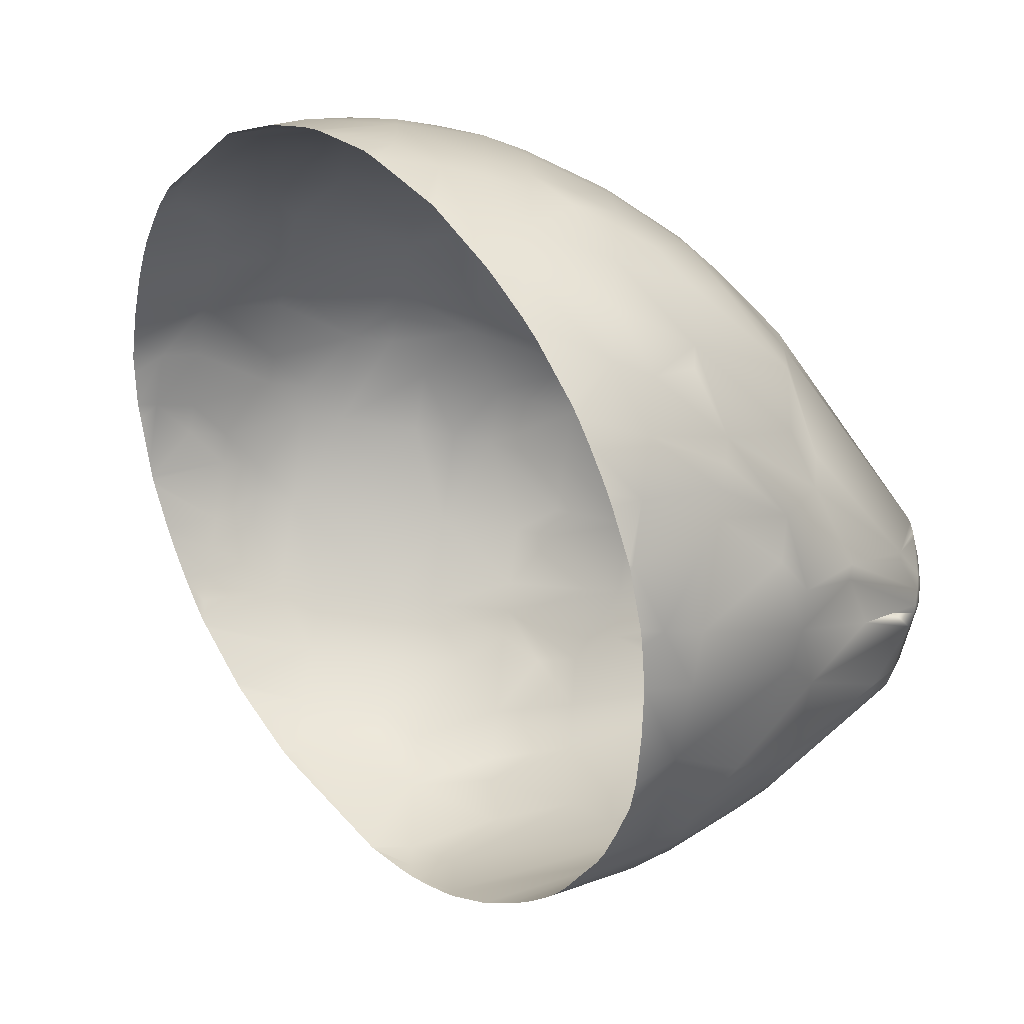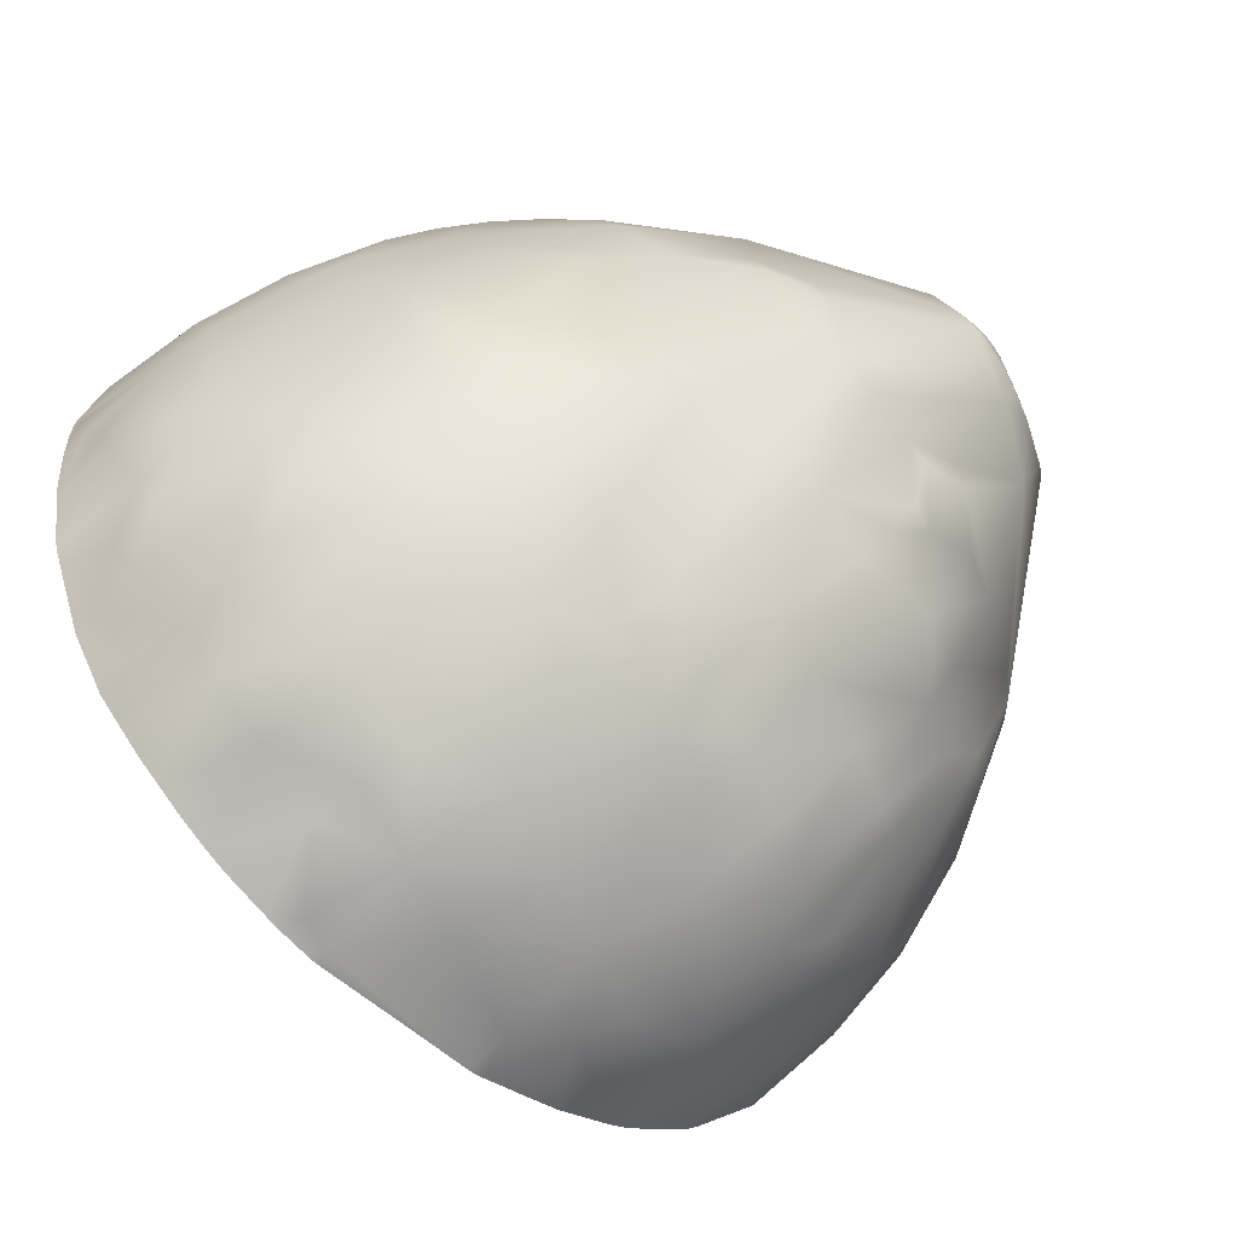
<metadata>
{"format":"obj","ext":"obj","renderer":"f3d","projection":"perspective","resolution":1024,"background":"white","views":[{"elev":-53.0,"azim":83.9,"up":"+Y"},{"elev":68.3,"azim":58.6,"up":"+Y"}]}
</metadata>
<code>
o Lemon_Whole
v 0.4534 0.02592 -0.09281
v 0.4498 0.06418 -0.09353
v 0.4605 0.02574 -0.04313
v 0.1309 0.2768 -0.4029
v 0.06906 0.2686 -0.4377
v 0.1013 0.3493 -0.3176
v -0.296 0.002297 -0.4495
v -0.2683 -0.1279 -0.4539
v -0.3646 -0.08153 -0.3313
v 0.04397 -0.03636 -0.6329
v 0.07548 -0.03055 -0.6215
v 0.07409 -0.03981 -0.6218
v 0.0243 -0.25 -0.493
v 0.007871 -0.1194 -0.6194
v 0.04711 -0.1674 -0.5572
v -0.2608 0.3612 -0.1052
v -0.3052 0.2938 -0.1992
v -0.3448 0.2845 -0.09894
v -0.1617 0.4221 -0.05973
v -0.2566 0.3694 0.09412
v -0.3718 -0.02284 -0.3309
v -0.3937 -0.0232 -0.286
v -0.2078 0.3745 0.1891
v -0.249 0.3641 0.1429
v -0.2684 0.3324 0.1925
v -0.3709 0.2102 -0.1939
v -0.3514 0.2398 -0.1955
v -0.3563 0.2008 -0.2418
v 0.005136 0.4149 0.2243
v -0.4279 0.0452 -0.1904
v -0.3856 0.0714 -0.2854
v -0.2668 -0.2607 -0.3315
v -0.3213 -0.1911 -0.3312
v -0.2306 -0.2609 -0.3743
v 0.3147 0.1025 -0.3693
v 0.267 0.03476 -0.4446
v 0.2549 0.08296 -0.4447
v -0.159 0.4268 0.04024
v -0.217 0.3845 0.1413
v -0.08992 -0.1084 -0.613
v -0.07261 -0.1524 -0.5862
v -0.1311 -0.2281 -0.4903
v -0.07807 0.01656 -0.634
v -0.03644 -0.01429 -0.6473
v -0.07498 -0.03692 -0.6336
v 0.09817 -0.2527 -0.4695
v -0.1548 0.4239 0.08972
v 0.4576 -0.05204 -0.04098
v -0.04533 0.05912 -0.6342
v -0.05192 0.09125 -0.6189
v -0.03194 0.0559 -0.6344
v -0.07141 0.05789 -0.6325
v -0.1031 0.03599 -0.6293
v -0.04902 0.4551 -0.01571
v -0.08816 0.4442 -0.06331
v 0.2066 -0.1444 -0.4749
v 0.223 -0.1061 -0.4759
v 0.2547 -0.1119 -0.4428
v -0.07902 0.08761 -0.6165
v -0.09809 0.2424 -0.4633
v -0.06114 0.09111 -0.6181
v -0.05862 0.05991 -0.6335
v 0.4287 0.1759 0.006137
v 0.3896 0.2417 0.05755
v 0.42 0.1718 0.1054
v 0.001057 -0.3627 -0.3422
v 0.1341 0.4177 -0.1303
v 0.03963 0.3642 -0.3131
v 0.06114 0.4365 -0.1247
v 0.2097 0.3963 -0.08482
v 0.142 0.433 -0.03093
v 0.2166 0.3968 0.06465
v -0.444 -0.1018 -0.09257
v -0.078 0.2783 -0.4275
v -0.1488 0.2563 -0.423
v -0.1944 0.2973 -0.341
v -0.1172 -0.01093 -0.6275
v -0.1491 0.008243 -0.6143
v -0.1445 0.02531 -0.615
v 0.2369 -0.2535 -0.3592
v 0.1426 -0.3246 -0.3518
v 0.1728 -0.2348 -0.436
v 0.3284 0.2882 0.1575
v 0.229 0.3282 0.2544
v 0.2431 0.3765 -0.08636
v 0.2825 0.354 0.06176
v 0.3836 0.2375 0.1069
v -0.3475 -0.1381 -0.3314
v -0.4344 -0.09842 -0.1425
v -0.4384 0.1225 -0.04174
v -0.445 0.08791 0.05877
v -0.4237 0.1614 0.05755
v 0.1388 0.4276 -0.0808
v 0.1046 0.4444 -0.02829
v 0.07311 0.4383 0.1234
v 0.1455 0.4287 0.06868
v 0.06651 0.4523 -0.02517
v 0.3507 -0.1072 -0.3244
v 0.2712 -0.01467 -0.4442
v 0.3631 -0.01346 -0.3264
v -0.3439 0.2526 0.1986
v -0.3415 0.292 0.1005
v 0.09226 0.2601 -0.4389
v -0.1655 0.3772 0.2343
v -0.1751 0.3917 0.1877
v 0.07061 0.005567 -0.6197
v 0.07521 -0.01215 -0.6206
v -0.4301 -0.02485 -0.1911
v -0.4022 0.147 -0.1916
v -0.367 0.1322 -0.2864
v 0.3189 -0.2346 -0.2754
v 0.2895 -0.1826 -0.3639
v 0.3524 -0.1761 -0.2783
v -0.4223 0.07978 -0.1904
v -0.4348 0.1206 -0.09185
v 0.104 0.08732 -0.5656
v 0.341 0.302 0.05953
v 0.3526 0.2606 0.1565
v 0.3394 0.3051 -0.04015
v 0.2749 0.3542 -0.08768
v -0.186 -0.2924 -0.3751
v -0.1437 -0.3398 -0.3344
v -0.1709 0.2451 -0.4217
v -0.1198 0.2366 -0.4619
v -0.2288 0.1626 -0.4544
v 0.1182 -0.1571 -0.5296
v 0.1337 -0.2293 -0.4708
v 0.3582 0.19 -0.2376
v 0.3894 0.205 -0.1419
v 0.4064 0.1713 -0.1426
v 0.1598 0.3242 -0.3209
v 0.1841 0.3609 -0.2304
v 0.08804 -0.3471 -0.3479
v 0.1565 -0.3461 -0.3087
v 0.342 0.111 -0.3278
v 0.3876 0.1258 -0.2384
v 0.372 -0.1843 -0.2321
v 0.4267 -0.1243 -0.1381
v -0.4142 -0.1688 -0.1423
v -0.2288 -0.07342 -0.5148
v -0.2107 -0.1689 -0.4881
v 0.4204 0.1363 -0.143
v 0.4183 0.1745 -0.09343
v 0.3223 0.2961 -0.1391
v 0.2664 0.3467 -0.137
v -0.07325 -0.1162 -0.613
v -0.02864 0.2831 -0.431
v -0.0991 -0.2727 -0.4556
v -0.3467 0.293 0.05112
v -0.3927 0.2268 -0.04504
v -0.391 0.2303 0.05503
v -0.3482 0.2892 -0.04893
v 0.07499 0.4084 0.2185
v 0.03591 0.4429 0.1266
v -0.1128 0.4289 0.1369
v 0.08782 -0.08787 -0.5976
v 0.0407 -0.1377 -0.5932
v -0.08895 0.423 -0.1624
v -0.1609 0.4147 -0.1096
v 0.3293 0.0451 -0.369
v -0.02359 0.369 -0.3081
v 0.01241 -0.08332 -0.6338
v -0.07461 -0.08057 -0.6283
v -0.002687 -0.05376 -0.6344
v 0.46 0.06442 0.006022
v -0.2423 0.3232 -0.2501
v -0.2647 0.2443 -0.3369
v -0.03193 0.02583 -0.6371
v 0.01228 -0.01864 -0.6337
v -0.1929 0.04964 -0.5509
v -0.25 0.0721 -0.4859
v 0.4407 -0.04983 -0.14
v -0.06144 -0.05063 -0.6337
v -0.04672 0.4555 0.03421
v 0.02806 0.4568 -0.02184
v -0.07542 -0.2485 -0.4913
v -0.04959 -0.1565 -0.5862
v 0.08199 -0.09792 -0.5979
v 0.04536 -0.09761 -0.6244
v 0.05659 -0.08321 -0.6241
v -0.1249 0.056 -0.6152
v -0.05874 0.3904 0.2742
v -0.1235 0.3728 0.2778
v 0.1428 0.3908 0.2134
v 0.2003 0.3452 0.2558
v 0.212 0.3771 0.1623
v 0.3876 0.02043 -0.2832
v 0.4091 -0.04797 -0.2358
v -0.2958 0.3078 0.1945
v -0.2791 0.3412 0.1448
v -0.245 -0.2805 -0.3317
v 0.2737 0.3372 0.1596
v -0.3031 0.1997 -0.3341
v -0.2532 0.1259 -0.4543
v -0.01054 0.4578 -0.01861
v -0.01381 0.4428 -0.1184
v 0.02084 0.2799 -0.4345
v 0.05853 -0.2698 -0.4627
v -0.05561 -0.1206 -0.6128
v -0.1184 0.4363 0.08812
v -0.07616 0.4374 0.1349
v 0.2588 0.2066 -0.3679
v -0.0215 0.3926 -0.2627
v 0.02377 0.4413 -0.1215
v 0.1054 -0.1681 -0.5286
v -0.1011 -0.0536 -0.6291
v -0.1396 -0.04443 -0.6137
v -0.2339 -0.05704 -0.5148
v -0.269 -0.02404 -0.4851
v -0.2675 -0.004381 -0.486
v -0.4499 0.04763 -0.09126
v -0.06481 0.4092 0.2292
v -0.1766 0.002624 -0.5849
v -0.204 -0.005755 -0.5499
v -0.382 0.2176 -0.1448
v 0.09646 0.222 -0.4746
v 0.1169 0.211 -0.4738
v -0.05793 -0.3608 -0.3386
v 0.4055 0.0576 -0.2381
v -0.08831 0.3868 -0.2579
v 0.02432 -0.1136 -0.6225
v -0.2836 0.06502 -0.4511
v -0.2507 0.3392 -0.2029
v 0.2067 -0.1984 -0.4389
v 0.3964 -0.1176 -0.2341
v -0.3294 0.2677 -0.1973
v -0.3389 0.189 -0.2883
v 0.4238 0.0609 -0.191
v -0.09462 -0.2441 -0.4914
v 0.2764 -0.2867 -0.2716
v 0.03186 -0.1092 -0.6234
v 0.4425 0.1397 0.005716
v -0.1328 0.3909 0.2328
v 0.2356 0.3684 -0.1357
v 0.2032 0.3875 -0.1342
v 0.009863 0.07254 -0.6209
v -0.006561 0.08023 -0.6209
v 0.02846 0.1042 -0.5948
v 0.3915 0.2439 0.007754
v -0.1594 0.4034 -0.1588
v -0.2139 0.3412 -0.2515
v 0.4426 0.02575 -0.142
v 0.4386 0.06324 -0.1427
v 0.007652 -0.04354 -0.6346
v -0.1363 0.04137 -0.6153
v -0.1689 0.03646 -0.5865
v -0.3211 0.2811 0.1966
v 0.4011 0.209 -0.09272
v 0.03082 -0.06629 -0.6343
v -0.2747 0.08546 -0.4522
v -0.2591 -0.1489 -0.4546
v -0.2312 -0.1871 -0.4525
v 0.2259 -0.331 -0.2676
v 0.3161 0.1691 -0.3272
v 0.2813 0.2223 -0.326
v 0.03854 0.05107 -0.6198
v 0.004947 0.03712 -0.6326
v -0.05663 -0.3079 -0.4198
v 0.3396 0.2201 -0.2368
v 0.2956 0.2753 -0.2351
v 0.3471 0.2676 -0.1401
v -0.2651 -0.06309 -0.4832
v 0.146 0.3018 -0.3631
v 0.3581 0.273 -0.09086
v 0.3886 0.244 -0.04214
v 0.1451 0.4069 0.1661
v -0.4498 -0.06459 -0.0924
v 0.1459 0.4197 0.1178
v 0.2433 0.3226 -0.233
v 0.2188 0.2504 -0.3663
v 0.4281 0.02451 -0.1903
v 0.2083 0.1703 -0.4436
v -0.1367 -0.3159 -0.3767
v 0.3412 -0.1374 -0.3237
v 0.1751 0.2069 -0.4424
v 0.1545 0.2631 -0.404
v 0.1749 0.4134 -0.08299
v -0.1531 0.3695 -0.2544
v -0.149 -0.009282 -0.6139
v 0.2564 -0.2313 -0.361
v -0.4261 0.1584 -0.04248
v 0.1693 0.404 -0.1324
v 0.274 -0.2076 -0.3625
v 0.3326 0.3022 -0.08987
v 0.3695 0.2371 -0.141
v -0.1178 -0.08465 -0.6138
v 0.453 0.1025 0.005665
v -0.00154 0.4444 0.1297
v -0.09358 -0.06421 -0.6293
v 0.4098 0.02261 -0.2375
v -0.2028 0.008501 -0.5502
v -0.1754 0.01413 -0.5854
v -0.4143 -0.1734 -0.1321
v -0.3178 0.2663 0.2248
v 0.4577 -0.05199 -0.0371
v 0.4334 -0.1259 -0.09707
v -0.4352 -0.1331 -0.09921
v 0.2345 0.3175 0.264
v 0.1092 0.3591 0.2984
v -0.266 -0.3111 -0.2445
v -0.2189 0.3262 0.273
v 0.4281 -0.1373 -0.1063
v 0.4582 -0.04319 -0.02994
v 0.2772 -0.3032 -0.2404
v -0.02456 -0.3812 -0.3026
v 0.3552 -0.2419 -0.1909
v -0.4464 0.06108 0.05861
v -0.3661 0.2229 0.1898
v 0.3654 0.2249 0.1883
v -0.1037 -0.3712 -0.2941
v 0.4371 0.1229 0.1051
v -0.4442 0.07786 0.07224
v -0.1177 0.361 0.3009
v -0.05842 -0.3797 -0.3012
v 0.03809 -0.3778 -0.3001
v -0.3107 -0.2808 -0.2198
v -0.4271 0.1237 0.1094
v -0.4433 -0.1109 -0.08115
v -0.1354 0.3551 0.2962
v 0.2286 -0.3313 -0.2631
v 0.2269 -0.3322 -0.2638
v -0.3391 0.2497 0.2114
v -0.3347 -0.2612 -0.2037
v -0.4417 0.08823 0.08065
v 0.09844 -0.3714 -0.2951
v 0.4487 0.09156 0.07959
v 0.2235 -0.3337 -0.265
v -0.3625 0.2272 0.1932
v -0.4533 -0.07109 -0.04875
v -0.2667 0.3004 0.2523
v 0.4081 -0.1747 -0.1366
v -0.4115 0.1609 0.1396
v -0.2785 -0.3033 -0.2381
v -0.3557 0.235 0.1995
v -0.1691 -0.3538 -0.2797
v -0.426 -0.1519 -0.1145
v 0.2296 0.3205 0.2665
v 0.2876 -0.2966 -0.2351
v 0.3957 -0.1937 -0.1519
v 0.1468 -0.3607 -0.2866
v -0.05309 0.3718 0.3094
v -0.4545 -0.06641 -0.04495
v -0.4546 -0.06426 -0.04319
v -0.2129 0.3291 0.2754
v -0.1927 0.3363 0.2812
v -0.2075 -0.3376 -0.2664
v -0.4073 0.1678 0.1452
v 0.3454 -0.2514 -0.1986
v 0.01066 0.3705 0.3081
v 0.4463 0.1012 0.08744
v 0.4618 0.02603 0.02628
v 0.4445 0.1062 0.0915
v -0.0266 0.3714 0.3089
v -0.1496 -0.3606 -0.2853
v -0.2786 0.2933 0.2466
v 0.03749 0.3681 0.306
v 0.36 0.2309 0.1931
v 0.1959 0.3349 0.2784
v 0.3259 -0.2678 -0.2119
v 0.4113 0.1679 0.1418
v 0.2212 0.3243 0.2696
v 0.1629 -0.3565 -0.2833
v -0.2958 0.2818 0.2373
v -0.4536 -0.04879 -0.03063
v 0.07279 0.3648 0.3032
v 0.2985 0.2731 0.2277
v -0.2395 -0.3245 -0.2555
v 0.3564 0.2337 0.1955
v -0.3719 -0.2271 -0.1759
v -0.2081 0.3311 0.277
v 0.4615 0.0403 0.03788
v -0.07467 0.3681 0.3065
v 0.4567 -0.05663 -0.04086
v -0.4062 -0.1858 -0.1422
v 0.1789 0.3405 0.283
v -0.4385 -0.1249 -0.09253
v 0.3025 -0.2857 -0.2263
v 0.1347 0.3537 0.2939
v 0.3913 0.1932 0.1624
f 1 2 3
f 4 5 6
f 7 8 9
f 10 11 12
f 13 14 15
f 16 17 18
f 19 16 20
f 21 9 22
f 23 24 25
f 26 27 28
f 349 29 353
f 22 30 31
f 32 33 34
f 35 36 37
f 20 38 19
f 20 24 39
f 40 41 42
f 43 44 45
f 15 46 13
f 47 20 39
f 303 48 3 351
f 49 50 51
f 52 43 53
f 54 55 38
f 56 57 58
f 59 60 61
f 344 23 25 301
f 62 52 61
f 63 64 65
f 315 305 66
f 67 68 69
f 70 71 72
f 74 75 76
f 77 78 79
f 80 81 82
f 368 83 84 366
f 85 72 86
f 379 87 309
f 295 48 303
f 88 89 9
f 90 91 92
f 93 69 94
f 95 96 97
f 98 99 100
f 349 356 29
f 4 103 5
f 104 105 23
f 106 107 10
f 22 108 30
f 109 28 110
f 111 112 113
f 109 114 115
f 36 107 116
f 39 105 47
f 87 117 118
f 67 6 68
f 86 119 120
f 346 121 122 335
f 123 124 125
f 126 56 127
f 128 129 130
f 131 6 132
f 325 133 134 340
f 311 65 360
f 135 128 136
f 33 139 88
f 8 140 141
f 2 142 143
f 144 145 120
f 40 146 41
f 147 61 60
f 148 121 42
f 149 150 151
f 16 152 20
f 153 154 29
f 105 155 47
f 57 56 156
f 157 15 14
f 158 159 55
f 100 99 160
f 68 147 161
f 162 163 164
f 12 11 156
f 166 76 167
f 168 169 44
f 170 171 125
f 172 1 48
f 173 45 44
f 167 123 125
f 174 154 175
f 35 160 36
f 176 177 13
f 178 179 180
f 52 53 181
f 184 185 186
f 187 188 100
f 189 190 102
f 191 32 34
f 186 84 192
f 297 89 139 336
f 164 173 44
f 193 125 194
f 150 92 151
f 114 31 30
f 54 195 196
f 5 197 6
f 198 13 46
f 96 72 71
f 41 199 177
f 200 201 174
f 49 62 50
f 23 39 24
f 60 74 147
f 47 38 20
f 37 202 35
f 300 191 367
f 203 204 69
f 205 179 126
f 206 207 77
f 208 209 210
f 12 180 10
f 364 91 211 343
f 201 212 29
f 213 207 214
f 26 215 27
f 111 113 137
f 62 49 168
f 116 216 217
f 206 77 45
f 135 219 187
f 109 115 215
f 220 161 74
f 15 157 221
f 68 6 197
f 158 203 220
f 222 7 21
f 16 223 17
f 9 21 7
f 224 56 112
f 172 225 188
f 48 138 172
f 226 167 227
f 142 228 136
f 86 83 117
f 112 56 58
f 229 42 41
f 231 15 221
f 352 232 65 311
f 104 233 105
f 234 132 235
f 236 237 238
f 238 61 147
f 239 119 117
f 240 241 223
f 2 242 243
f 44 244 164
f 87 65 64
f 331 138 302
f 150 18 215
f 245 79 246
f 363 247 294
f 225 113 98
f 140 208 214
f 36 57 107
f 175 97 204
f 141 40 42
f 245 246 170
f 52 44 43
f 248 63 143
f 162 249 179
f 59 61 52
f 19 159 16
f 250 110 193
f 43 45 77
f 237 51 50
f 33 251 252
f 24 190 25
f 3 2 165
f 226 18 17
f 169 10 244
f 254 202 255
f 236 256 257
f 163 146 40
f 77 53 43
f 163 162 199
f 198 66 258
f 259 260 261
f 262 8 7
f 178 156 126
f 6 263 4
f 58 98 112
f 264 119 265
f 59 124 60
f 39 23 105
f 153 266 95
f 88 9 8
f 38 200 174
f 337 84 361
f 106 256 116
f 220 240 158
f 267 211 108
f 180 156 178
f 72 268 186
f 148 42 229
f 269 255 270
f 172 188 271
f 81 198 46
f 103 217 216
f 155 200 47
f 249 10 180
f 252 34 33
f 174 54 38
f 370 104 23 344
f 210 222 171
f 202 272 270
f 258 218 273
f 98 274 112
f 275 276 270
f 55 19 38
f 47 200 38
f 244 44 169
f 8 33 88
f 63 239 64
f 50 62 61
f 14 221 157
f 7 209 262
f 31 21 22
f 70 277 71
f 71 94 96
f 277 93 71
f 342 267 73 329
f 241 278 76
f 220 74 76
f 60 124 75
f 75 123 76
f 76 278 220
f 74 60 75
f 79 245 53
f 53 77 79
f 279 78 77
f 80 230 253
f 253 134 80
f 81 46 82
f 82 224 80
f 46 127 82
f 80 134 81
f 224 280 80
f 192 84 83
f 298 366 84
f 86 120 85
f 85 70 72
f 312 324 91
f 360 65 87 379
f 345 319 183
f 313 183 319
f 22 9 89
f 88 139 89
f 89 108 22
f 90 115 211
f 211 91 90
f 92 281 90
f 204 97 69
f 94 71 93
f 93 277 67
f 277 282 67
f 97 94 69
f 93 67 69
f 175 154 95
f 95 268 96
f 96 94 97
f 97 175 95
f 98 58 99
f 101 247 102
f 102 149 151
f 10 257 106
f 256 106 257
f 107 11 10
f 110 31 109
f 114 109 31
f 26 28 109
f 227 110 28
f 274 113 112
f 111 283 112
f 211 115 114
f 114 30 211
f 116 272 37
f 37 36 116
f 107 106 116
f 373 48 295
f 83 118 117
f 87 64 117
f 284 120 119
f 86 117 119
f 354 335 122
f 121 273 122
f 181 125 59
f 123 75 124
f 124 59 125
f 82 127 224
f 126 156 56
f 56 224 127
f 128 259 285
f 129 248 130
f 128 285 129
f 142 136 130
f 248 143 130
f 130 136 128
f 235 132 282
f 131 263 6
f 6 67 132
f 282 132 67
f 81 134 133
f 362 340 134
f 135 254 128
f 137 225 138
f 141 252 251
f 251 8 141
f 262 208 140
f 140 207 286
f 286 141 140
f 8 262 140
f 232 287 2
f 165 2 287
f 142 130 143
f 2 243 142
f 143 232 2
f 120 284 144
f 264 261 284
f 144 260 145
f 145 234 85
f 260 269 145
f 284 261 144
f 145 85 120
f 141 42 252
f 148 273 121
f 121 34 252
f 252 42 121
f 149 152 150
f 102 20 149
f 16 18 152
f 152 149 20
f 288 29 154
f 153 95 154
f 19 55 159
f 158 240 159
f 36 160 99
f 187 100 160
f 68 197 147
f 206 45 289
f 164 244 249
f 45 173 289
f 163 289 173
f 249 162 164
f 173 164 163
f 308 151 347
f 167 17 166
f 166 241 76
f 17 223 166
f 125 181 170
f 245 170 181
f 171 194 125
f 3 48 1
f 172 242 1
f 167 76 123
f 195 54 174
f 174 201 288
f 288 154 174
f 175 195 174
f 14 13 177
f 176 229 41
f 13 258 176
f 177 199 14
f 176 41 177
f 178 126 179
f 245 181 53
f 59 52 181
f 372 341 182
f 182 212 183
f 233 183 212
f 358 185 375
f 186 266 184
f 98 100 188
f 187 290 188
f 188 225 98
f 20 102 190
f 189 25 190
f 190 24 20
f 247 189 102
f 186 185 84
f 376 73 89 297
f 193 167 125
f 150 281 92
f 362 134 253 327
f 196 158 55
f 55 54 196
f 41 146 199
f 200 155 201
f 135 35 254
f 37 272 202
f 202 254 35
f 333 32 191 300
f 191 34 121
f 69 68 203
f 161 203 68
f 196 204 203
f 126 127 205
f 46 15 205
f 205 231 179
f 127 46 205
f 279 77 207
f 206 289 286
f 286 207 206
f 210 291 214
f 214 208 210
f 262 209 208
f 364 307 91
f 182 29 212
f 288 201 29
f 140 214 207
f 213 292 78
f 279 207 213
f 213 78 279
f 348 111 137 306
f 168 44 52
f 52 62 168
f 275 272 217
f 116 256 238
f 236 238 256
f 217 272 116
f 238 216 116
f 218 258 66
f 271 290 219
f 187 160 135
f 35 135 160
f 219 228 271
f 135 136 219
f 290 187 219
f 150 215 281
f 26 109 215
f 115 90 281
f 281 215 115
f 147 74 161
f 220 203 161
f 158 196 203
f 21 31 222
f 110 222 31
f 112 283 224
f 280 224 283
f 172 138 225
f 227 28 226
f 27 226 28
f 17 167 226
f 193 227 167
f 219 136 228
f 142 243 228
f 86 192 83
f 348 359 111
f 230 80 280
f 377 338 230
f 283 111 280
f 230 280 111
f 231 205 15
f 63 65 232
f 350 287 232 352
f 155 105 233
f 104 183 233
f 233 212 155
f 201 155 212
f 282 277 70
f 70 85 235
f 234 145 269
f 269 132 234
f 235 282 70
f 85 234 235
f 197 5 238
f 238 237 50
f 50 61 238
f 147 197 238
f 117 64 239
f 239 265 119
f 223 16 240
f 159 240 16
f 241 166 223
f 240 278 241
f 228 243 271
f 2 1 242
f 242 271 243
f 296 302 138
f 27 215 18
f 150 152 18
f 18 226 27
f 355 189 247 363
f 336 139 293
f 274 98 113
f 225 137 113
f 11 107 156
f 36 99 57
f 57 156 107
f 99 58 57
f 204 196 175
f 195 175 196
f 141 286 40
f 232 143 63
f 248 265 63
f 239 63 265
f 180 179 249
f 231 162 179
f 193 194 250
f 250 222 110
f 194 171 250
f 110 227 193
f 321 253 320
f 169 168 257
f 49 51 168
f 257 10 169
f 249 244 10
f 168 51 257
f 260 259 255
f 128 254 259
f 255 259 254
f 257 51 237
f 237 236 257
f 40 286 163
f 289 163 286
f 14 199 162
f 146 163 199
f 162 231 221
f 221 14 162
f 258 13 198
f 198 133 66
f 144 261 260
f 285 259 261
f 265 248 264
f 285 261 264
f 248 129 285
f 284 119 264
f 248 285 264
f 268 95 266
f 153 184 266
f 220 278 240
f 89 73 267
f 211 30 108
f 108 89 267
f 180 12 156
f 186 192 86
f 86 72 186
f 96 268 72
f 266 186 268
f 270 131 269
f 132 269 131
f 260 255 269
f 290 271 188
f 242 172 271
f 81 133 198
f 371 165 326
f 238 5 216
f 103 4 276
f 276 217 103
f 216 5 103
f 292 213 291
f 213 214 291
f 79 78 292
f 171 170 291
f 246 79 292
f 246 292 170
f 222 250 171
f 170 292 291
f 210 209 7
f 171 291 210
f 7 222 210
f 275 270 272
f 255 202 270
f 148 229 176
f 176 258 148
f 218 122 273
f 273 148 258
f 131 270 263
f 275 217 276
f 276 4 263
f 263 270 276
f 369 33 323
f 8 251 33
f 184 378 375 185
f 33 369 374 139
f 230 111 359 377
f 84 185 358 361
f 118 83 368 357
f 153 29 356 365
f 165 371 351 3
f 121 346 367 191
f 104 370 345 183
f 267 342 343 211
f 182 341 353 29
f 92 332 347 151
f 137 138 331 339
f 189 355 330 25
f 101 102 328 334
f 287 350 326 165
f 101 334 322
f 253 321 327
f 73 318 329
f 73 376 318
f 92 317 332
f 92 91 324 317
f 32 316 323 33
f 32 333 316
f 66 133 325 315
f 182 183 313 372
f 218 314 310 122
f 122 310 354
f 118 357 309 87
f 151 308 328 102
f 91 307 312
f 137 339 306
f 218 66 305 314
f 230 304 320 253
f 230 338 304
f 25 330 301
f 153 365 299
f 184 153 299 378
f 84 337 298
f 48 373 296 138
f 101 322 294 247
f 139 374 293

</code>
